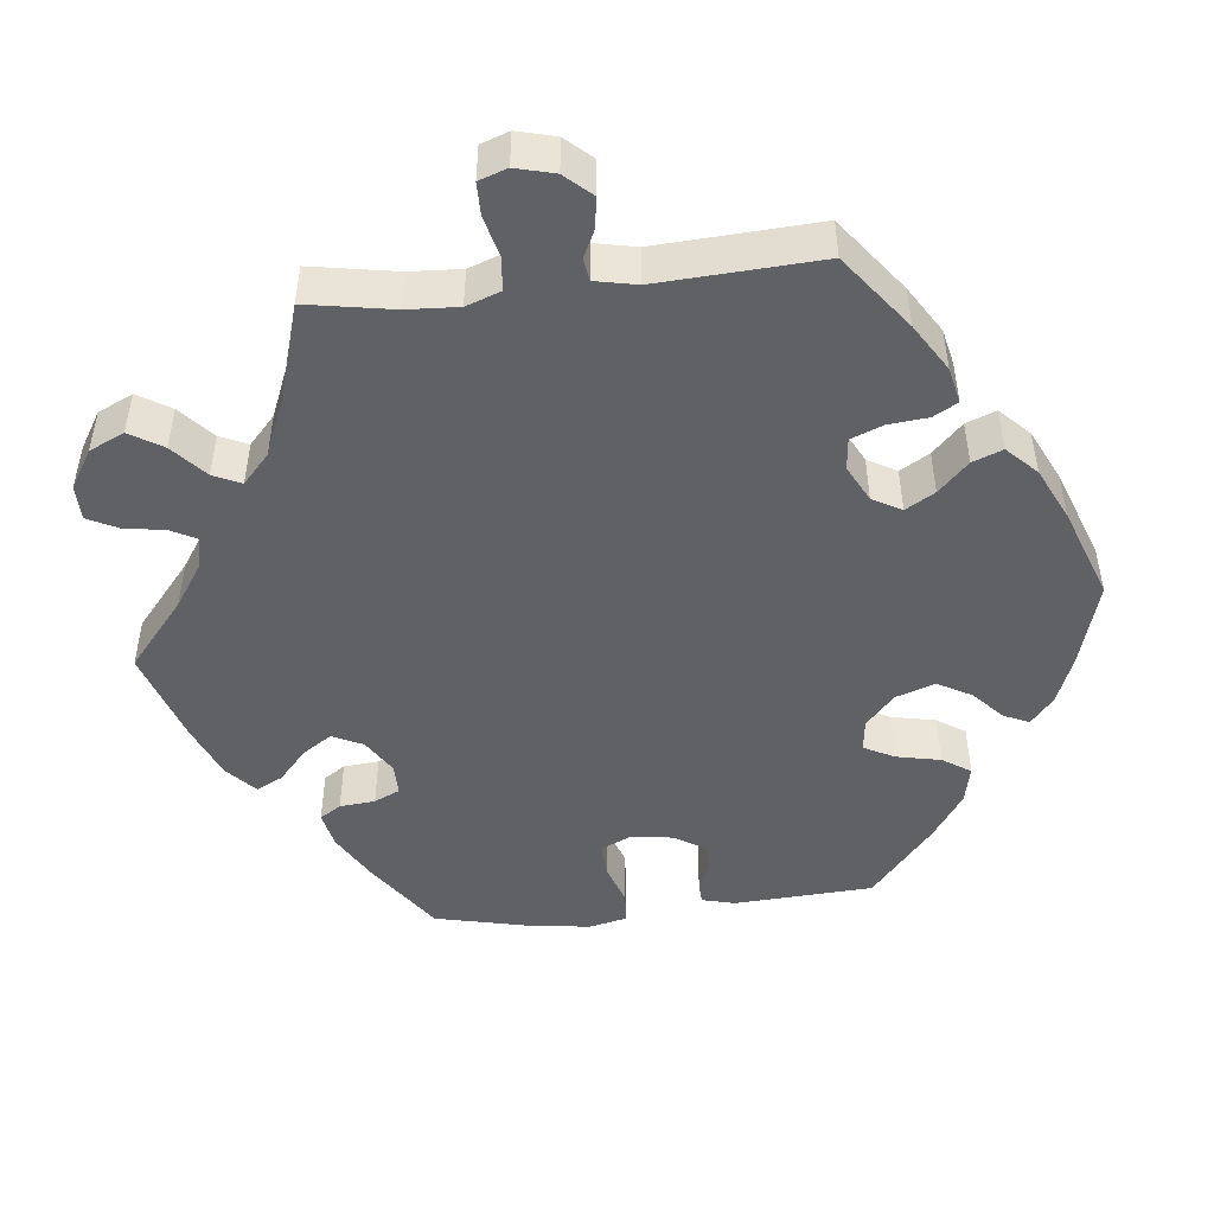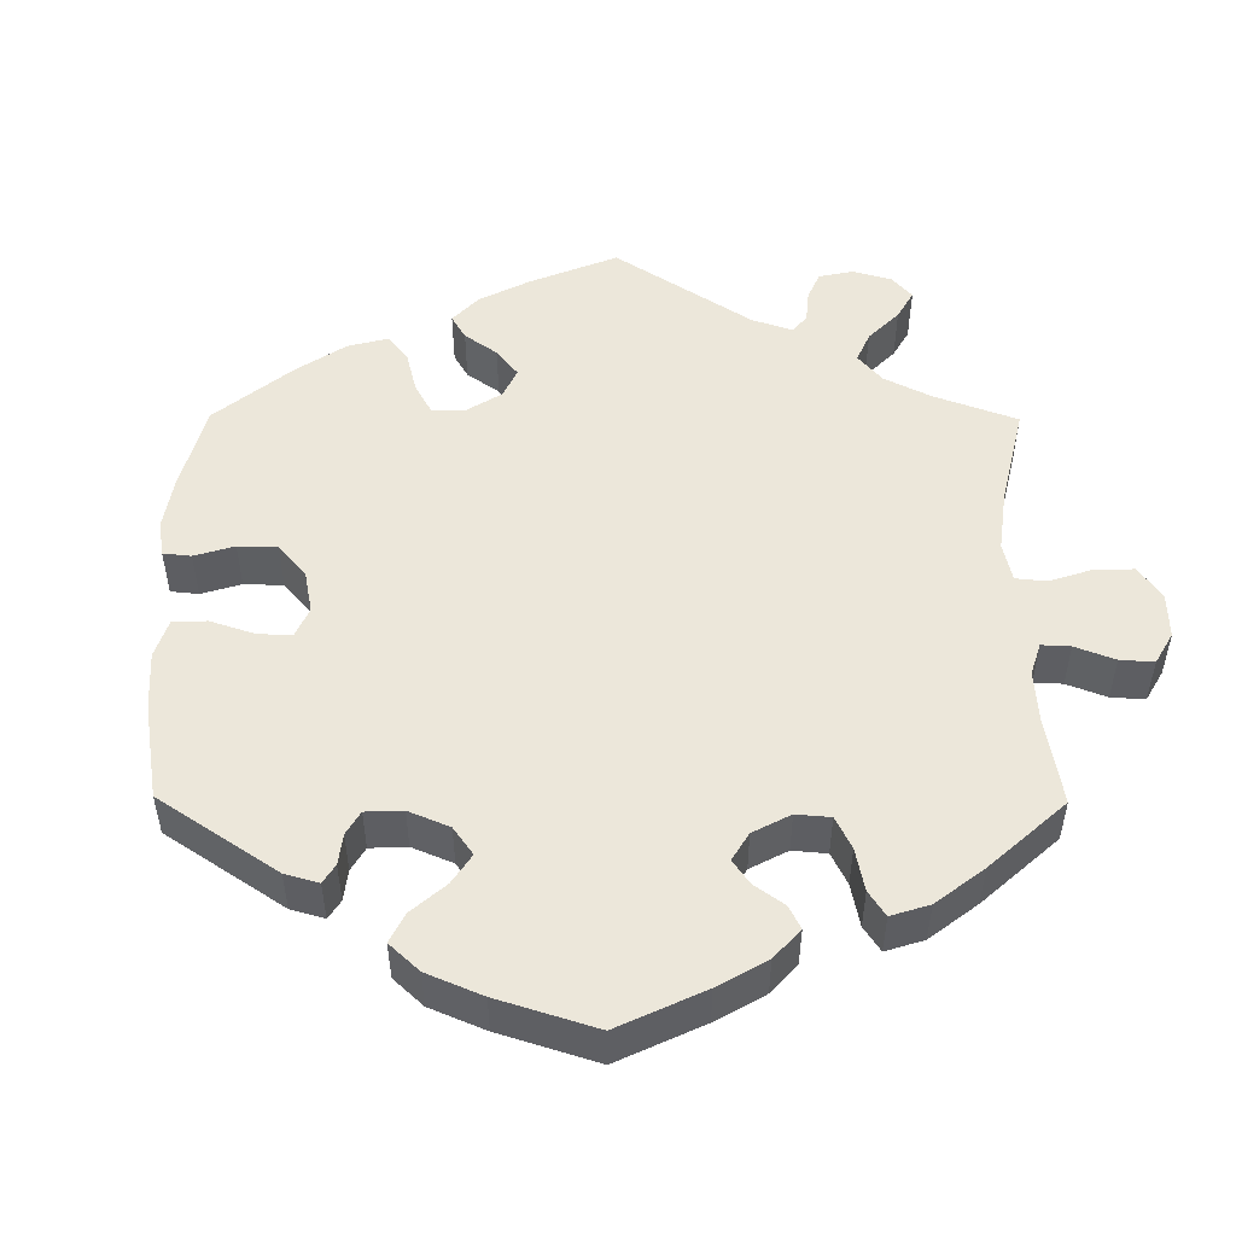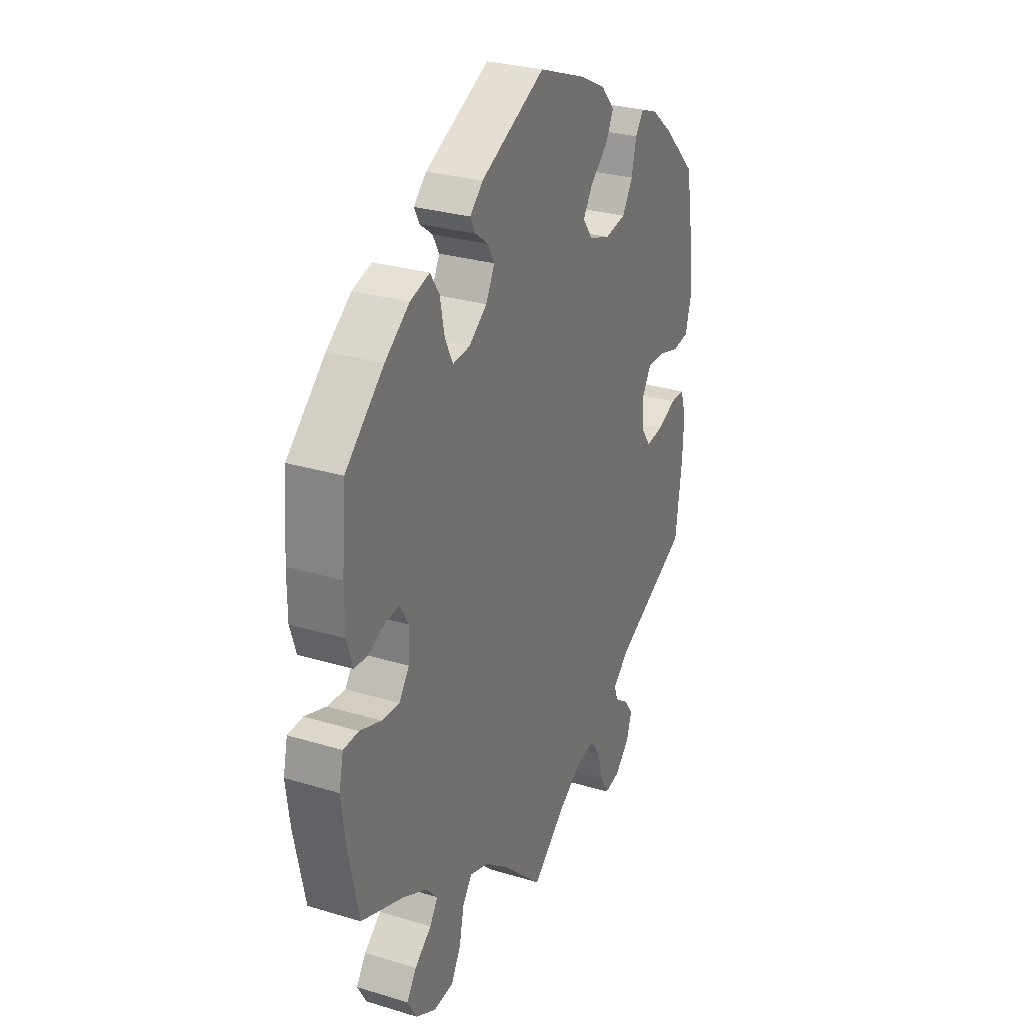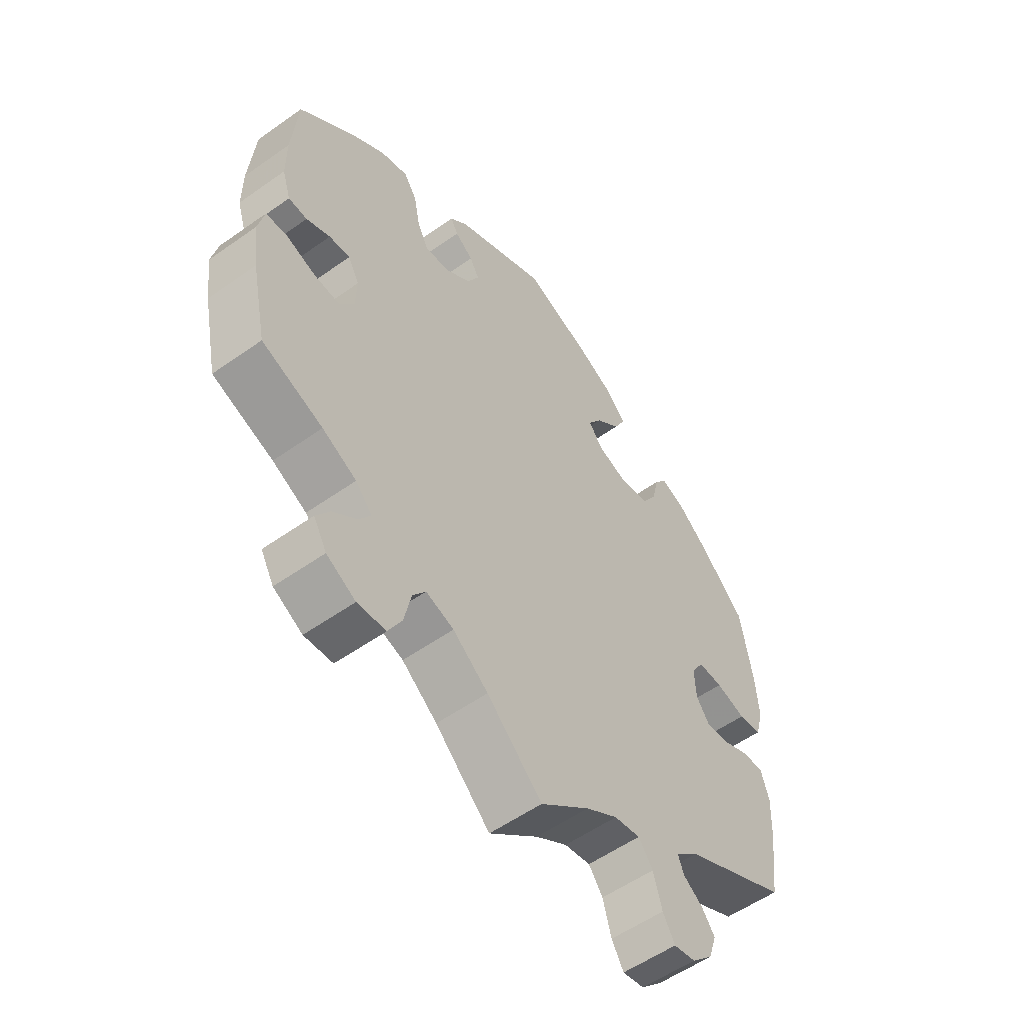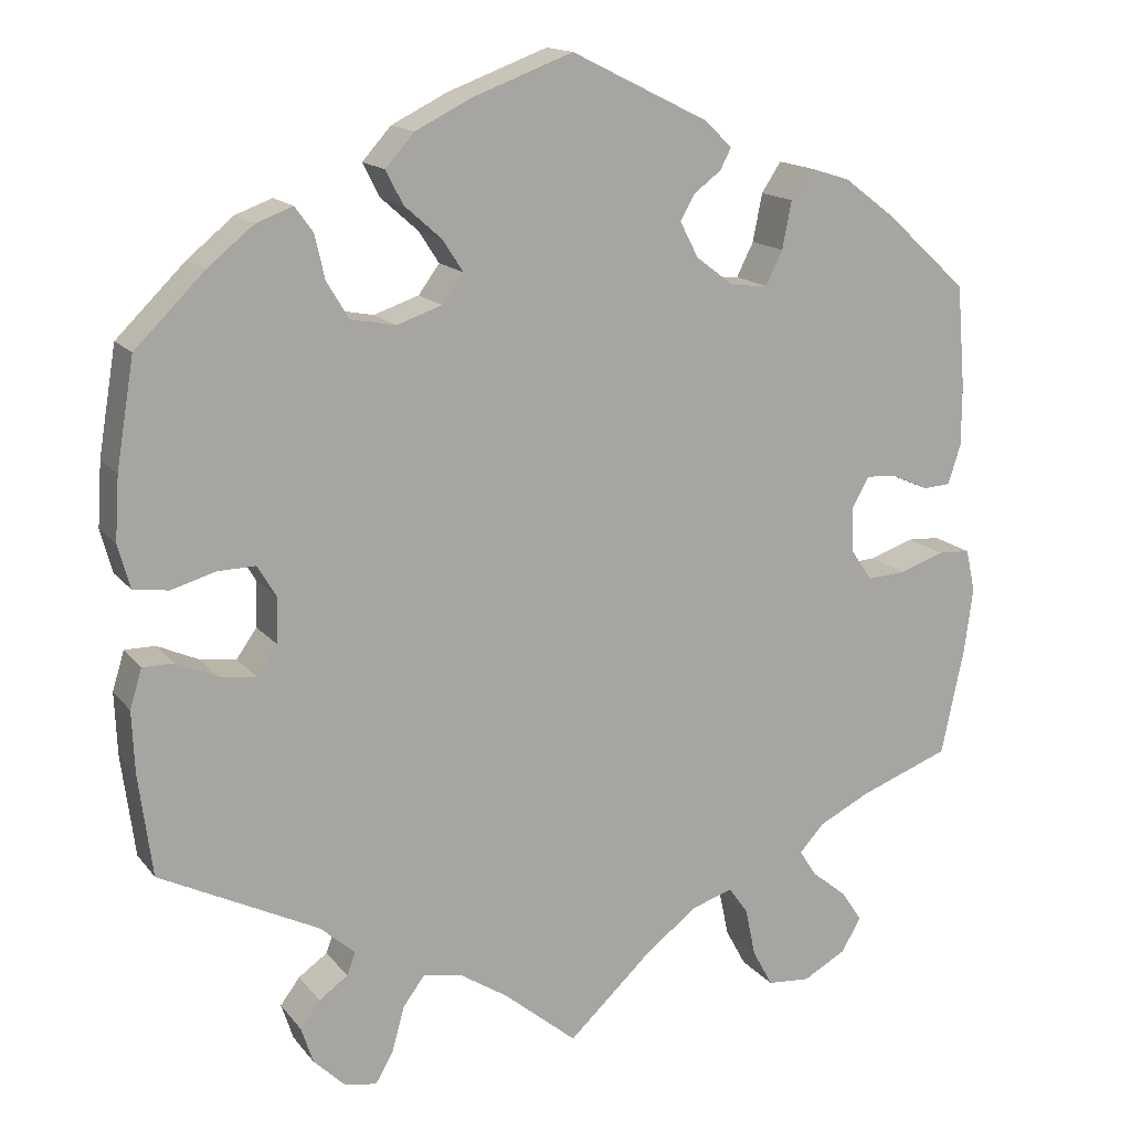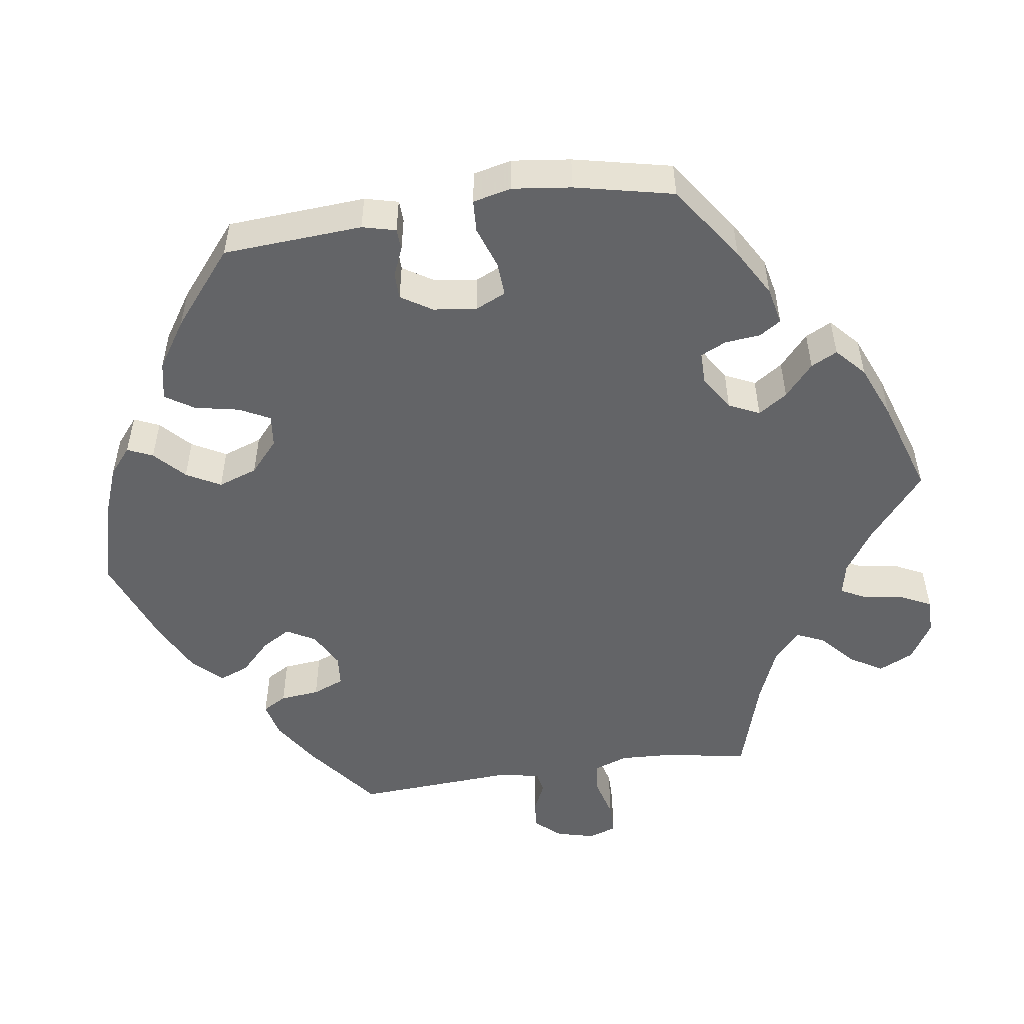
<metadata>
{"format":"obj","ext":"obj","renderer":"f3d","projection":"perspective","resolution":1024,"background":"white","views":[{"elev":-47.5,"azim":-144.1,"up":"+Y"},{"elev":50.6,"azim":60.4,"up":"+Y"},{"elev":28.4,"azim":114.6,"up":"+Z"},{"elev":-55.6,"azim":126.7,"up":"+Z"},{"elev":15.2,"azim":-24.5,"up":"+Z"},{"elev":-51.2,"azim":38.4,"up":"+Y"}]}
</metadata>
<code>
v 0.161 0.07 0.498
v 0.193 0.07 0.467
v 0.18 0.07 0.442
v 0.148 0.07 0.418
v 0.131 0.07 0.388
v 0.153 0.07 0.346
v 0.198 0.07 0.312
v 0.241 0.07 0.308
v 0.261 0.07 0.348
v 0.272 0.07 0.404
v 0.295 0.07 0.439
v 0.344 0.07 0.424
v 0.405 0.07 0.378
v 0.501 0.07 0.29
v 0.511 0.07 0.17
v 0.511 0.07 0.098
v 0.496 0.07 0.051
v 0.463 0.07 0.049
v 0.421 0.07 0.068
v 0.384 0.07 0.071
v 0.364 0.07 0.035
v 0.366 0.07 -0.019
v 0.391 0.07 -0.055
v 0.436 0.07 -0.052
v 0.489 0.07 -0.034
v 0.527 0.07 -0.036
v 0.538 0.07 -0.086
v 0.528 0.07 -0.162
v 0.501 0.07 -0.289
v 0.394 0.07 -0.329
v 0.334 0.07 -0.359
v 0.305 0.07 -0.391
v 0.325 0.07 -0.422
v 0.367 0.07 -0.456
v 0.391 0.07 -0.492
v 0.368 0.07 -0.532
v 0.317 0.07 -0.56
v 0.267 0.07 -0.556
v 0.243 0.07 -0.512
v 0.231 0.07 -0.455
v 0.208 0.07 -0.423
v 0.159 0.07 -0.439
v 0.097 0.07 -0.487
v 0 0.07 -0.578
v -0.087 0.07 -0.506
v -0.143 0.07 -0.47
v -0.189 0.07 -0.462
v -0.214 0.07 -0.496
v -0.229 0.07 -0.55
v -0.25 0.07 -0.586
v -0.288 0.07 -0.579
v -0.325 0.07 -0.543
v -0.339 0.07 -0.5
v -0.316 0.07 -0.469
v -0.282 0.07 -0.445
v -0.272 0.07 -0.418
v -0.313 0.07 -0.382
v -0.5 0.07 -0.289
v -0.516 0.07 -0.168
v -0.519 0.07 -0.096
v -0.505 0.07 -0.05
v -0.469 0.07 -0.05
v -0.422 0.07 -0.071
v -0.378 0.07 -0.077
v -0.354 0.07 -0.043
v -0.352 0.07 0.01
v -0.374 0.07 0.047
v -0.418 0.07 0.046
v -0.471 0.07 0.031
v -0.512 0.07 0.037
v -0.526 0.07 0.088
v -0.521 0.07 0.163
v -0.5 0.07 0.289
v -0.418 0.07 0.37
v -0.364 0.07 0.414
v -0.321 0.07 0.43
v -0.3 0.07 0.401
v -0.288 0.07 0.349
v -0.262 0.07 0.306
v -0.209 0.07 0.296
v -0.156 0.07 0.314
v -0.131 0.07 0.348
v -0.155 0.07 0.385
v -0.199 0.07 0.424
v -0.219 0.07 0.463
v -0.185 0.07 0.501
v -0.119 0.07 0.534
v -0.001 0.07 0.578
v 0.161 0 0.498
v 0.193 0 0.467
v 0.18 0 0.442
v 0.148 0 0.418
v 0.131 0 0.388
v 0.153 0 0.346
v 0.198 0 0.312
v 0.241 0 0.308
v 0.261 0 0.348
v 0.272 0 0.404
v 0.295 0 0.439
v 0.344 0 0.424
v 0.405 0 0.378
v 0.501 0 0.29
v 0.511 0 0.17
v 0.511 0 0.098
v 0.496 0 0.051
v 0.463 0 0.049
v 0.421 0 0.068
v 0.384 0 0.071
v 0.364 0 0.035
v 0.366 0 -0.019
v 0.391 0 -0.055
v 0.436 0 -0.052
v 0.489 0 -0.034
v 0.527 0 -0.036
v 0.538 0 -0.086
v 0.528 0 -0.162
v 0.501 0 -0.289
v 0.394 0 -0.329
v 0.334 0 -0.359
v 0.305 0 -0.391
v 0.325 0 -0.422
v 0.367 0 -0.456
v 0.391 0 -0.492
v 0.368 0 -0.532
v 0.317 0 -0.56
v 0.267 0 -0.556
v 0.243 0 -0.512
v 0.231 0 -0.455
v 0.208 0 -0.423
v 0.159 0 -0.439
v 0.097 0 -0.487
v 0 0 -0.578
v -0.087 0 -0.506
v -0.143 0 -0.47
v -0.189 0 -0.462
v -0.214 0 -0.496
v -0.229 0 -0.55
v -0.25 0 -0.586
v -0.288 0 -0.579
v -0.325 0 -0.543
v -0.339 0 -0.5
v -0.316 0 -0.469
v -0.282 0 -0.445
v -0.272 0 -0.418
v -0.313 0 -0.382
v -0.5 0 -0.289
v -0.516 0 -0.168
v -0.519 0 -0.096
v -0.505 0 -0.05
v -0.469 0 -0.05
v -0.422 0 -0.071
v -0.378 0 -0.077
v -0.354 0 -0.043
v -0.352 0 0.01
v -0.374 0 0.047
v -0.418 0 0.046
v -0.471 0 0.031
v -0.512 0 0.037
v -0.526 0 0.088
v -0.521 0 0.163
v -0.5 0 0.289
v -0.418 0 0.37
v -0.364 0 0.414
v -0.321 0 0.43
v -0.3 0 0.401
v -0.288 0 0.349
v -0.262 0 0.306
v -0.209 0 0.296
v -0.156 0 0.314
v -0.131 0 0.348
v -0.155 0 0.385
v -0.199 0 0.424
v -0.219 0 0.463
v -0.185 0 0.501
v -0.119 0 0.534
v -0.001 0 0.578
f 83 84 85 86
f 82 83 86 87
f 75 76 77 78
f 75 78 79
f 74 75 79
f 73 74 79
f 72 73 79 80
f 68 69 70 71
f 67 68 71 72
f 60 61 62 63
f 60 63 64
f 57 58 59 60
f 56 57 60 64
f 52 53 54 55
f 50 51 52 55
f 48 49 50 55
f 47 48 55 56
f 46 47 56 64
f 43 44 45
f 42 43 45 46
f 41 42 46 64
f 37 38 39 40
f 37 40 41
f 36 37 41
f 33 34 35 36
f 32 33 36 41
f 31 32 41 64
f 27 28 29 30
f 24 25 26 27
f 23 24 27 30
f 22 23 30 31
f 16 17 18 19
f 16 19 20
f 15 16 20
f 14 15 20
f 13 14 20 21
f 9 10 11 12
f 8 9 12 13
f 1 2 3 4
f 1 4 5
f 82 87 88 1
f 67 72 80 81
f 66 67 81
f 65 66 81 82
f 22 31 64 65
f 21 22 65 82
f 8 13 21
f 7 8 21
f 6 7 21 82
f 5 6 82
f 1 5 82
f 174 173 172 171
f 175 174 171 170
f 166 165 164 163
f 167 166 163
f 167 163 162
f 167 162 161
f 168 167 161 160
f 159 158 157 156
f 160 159 156 155
f 151 150 149 148
f 152 151 148
f 148 147 146 145
f 152 148 145 144
f 143 142 141 140
f 143 140 139 138
f 143 138 137 136
f 144 143 136 135
f 152 144 135 134
f 133 132 131
f 134 133 131 130
f 152 134 130 129
f 128 127 126 125
f 129 128 125
f 129 125 124
f 124 123 122 121
f 129 124 121 120
f 152 129 120 119
f 118 117 116 115
f 115 114 113 112
f 118 115 112 111
f 119 118 111 110
f 107 106 105 104
f 108 107 104
f 108 104 103
f 108 103 102
f 109 108 102 101
f 100 99 98 97
f 101 100 97 96
f 92 91 90 89
f 93 92 89
f 89 176 175 170
f 169 168 160 155
f 169 155 154
f 170 169 154 153
f 153 152 119 110
f 170 153 110 109
f 109 101 96
f 109 96 95
f 170 109 95 94
f 170 94 93
f 170 93 89
f 1 89 90 2
f 2 90 91 3
f 3 91 92 4
f 4 92 93 5
f 5 93 94 6
f 6 94 95 7
f 7 95 96 8
f 8 96 97 9
f 9 97 98 10
f 10 98 99 11
f 11 99 100 12
f 12 100 101 13
f 13 101 102 14
f 14 102 103 15
f 15 103 104 16
f 16 104 105 17
f 17 105 106 18
f 18 106 107 19
f 19 107 108 20
f 20 108 109 21
f 21 109 110 22
f 22 110 111 23
f 23 111 112 24
f 24 112 113 25
f 25 113 114 26
f 26 114 115 27
f 27 115 116 28
f 28 116 117 29
f 29 117 118 30
f 30 118 119 31
f 31 119 120 32
f 32 120 121 33
f 33 121 122 34
f 34 122 123 35
f 35 123 124 36
f 36 124 125 37
f 37 125 126 38
f 38 126 127 39
f 39 127 128 40
f 40 128 129 41
f 41 129 130 42
f 42 130 131 43
f 43 131 132 44
f 44 132 133 45
f 45 133 134 46
f 46 134 135 47
f 47 135 136 48
f 48 136 137 49
f 49 137 138 50
f 50 138 139 51
f 51 139 140 52
f 52 140 141 53
f 53 141 142 54
f 54 142 143 55
f 55 143 144 56
f 56 144 145 57
f 57 145 146 58
f 58 146 147 59
f 59 147 148 60
f 60 148 149 61
f 61 149 150 62
f 62 150 151 63
f 63 151 152 64
f 64 152 153 65
f 65 153 154 66
f 66 154 155 67
f 67 155 156 68
f 68 156 157 69
f 69 157 158 70
f 70 158 159 71
f 71 159 160 72
f 72 160 161 73
f 73 161 162 74
f 74 162 163 75
f 75 163 164 76
f 76 164 165 77
f 77 165 166 78
f 78 166 167 79
f 79 167 168 80
f 80 168 169 81
f 81 169 170 82
f 82 170 171 83
f 83 171 172 84
f 84 172 173 85
f 85 173 174 86
f 86 174 175 87
f 87 175 176 88
f 88 176 89 1

</code>
